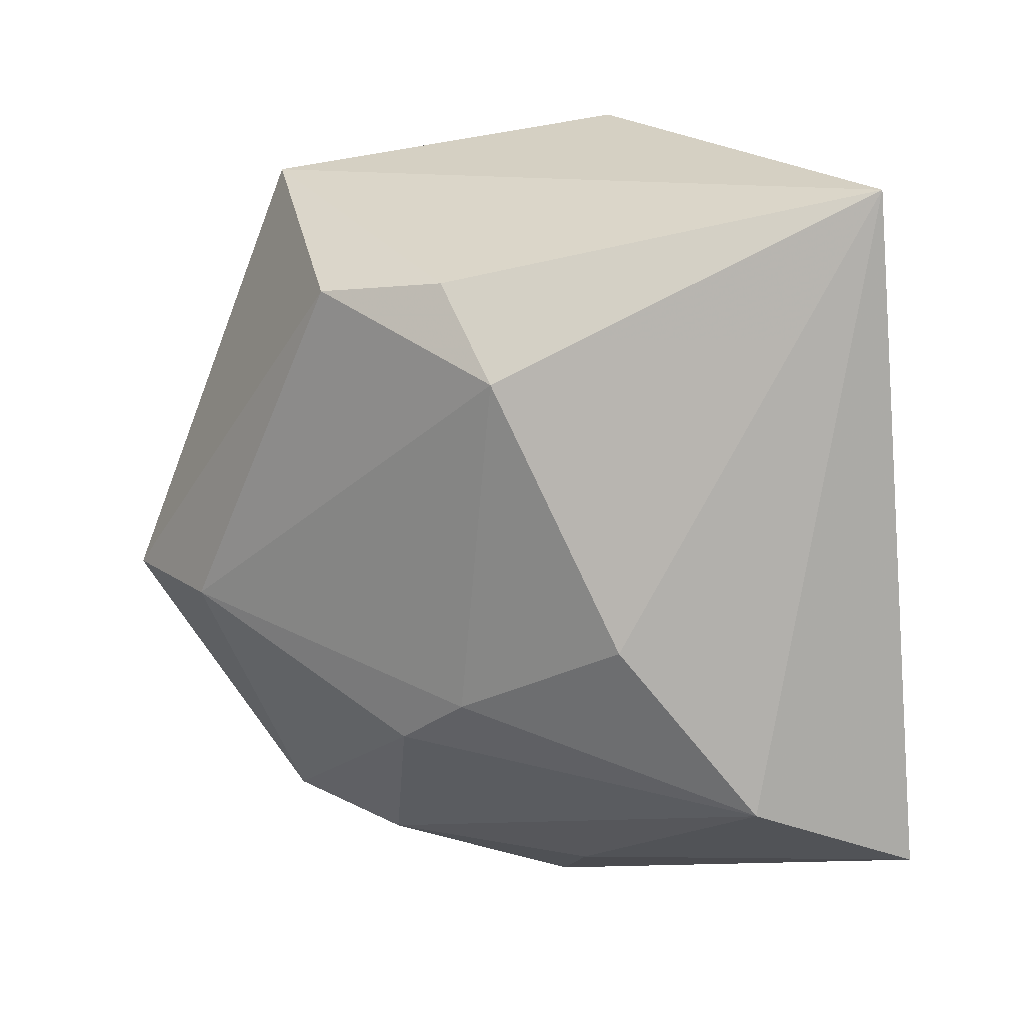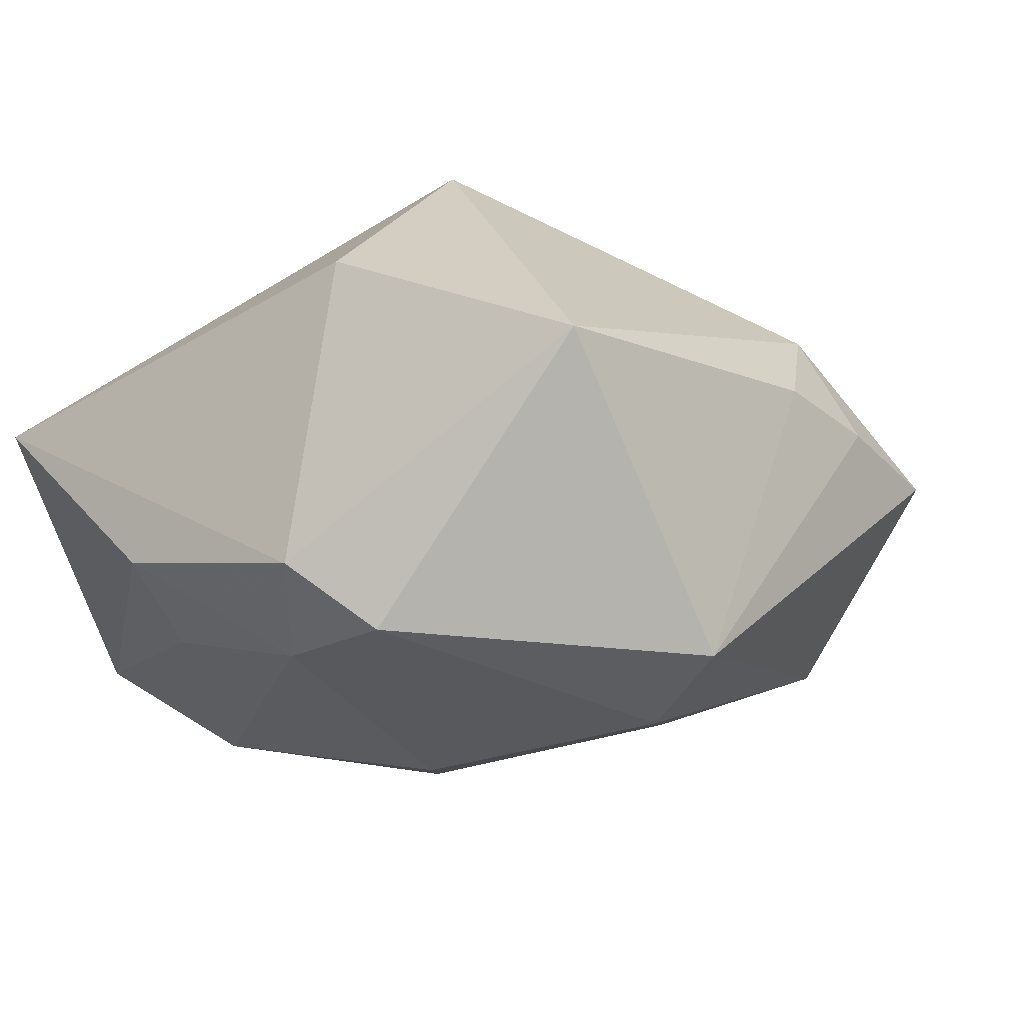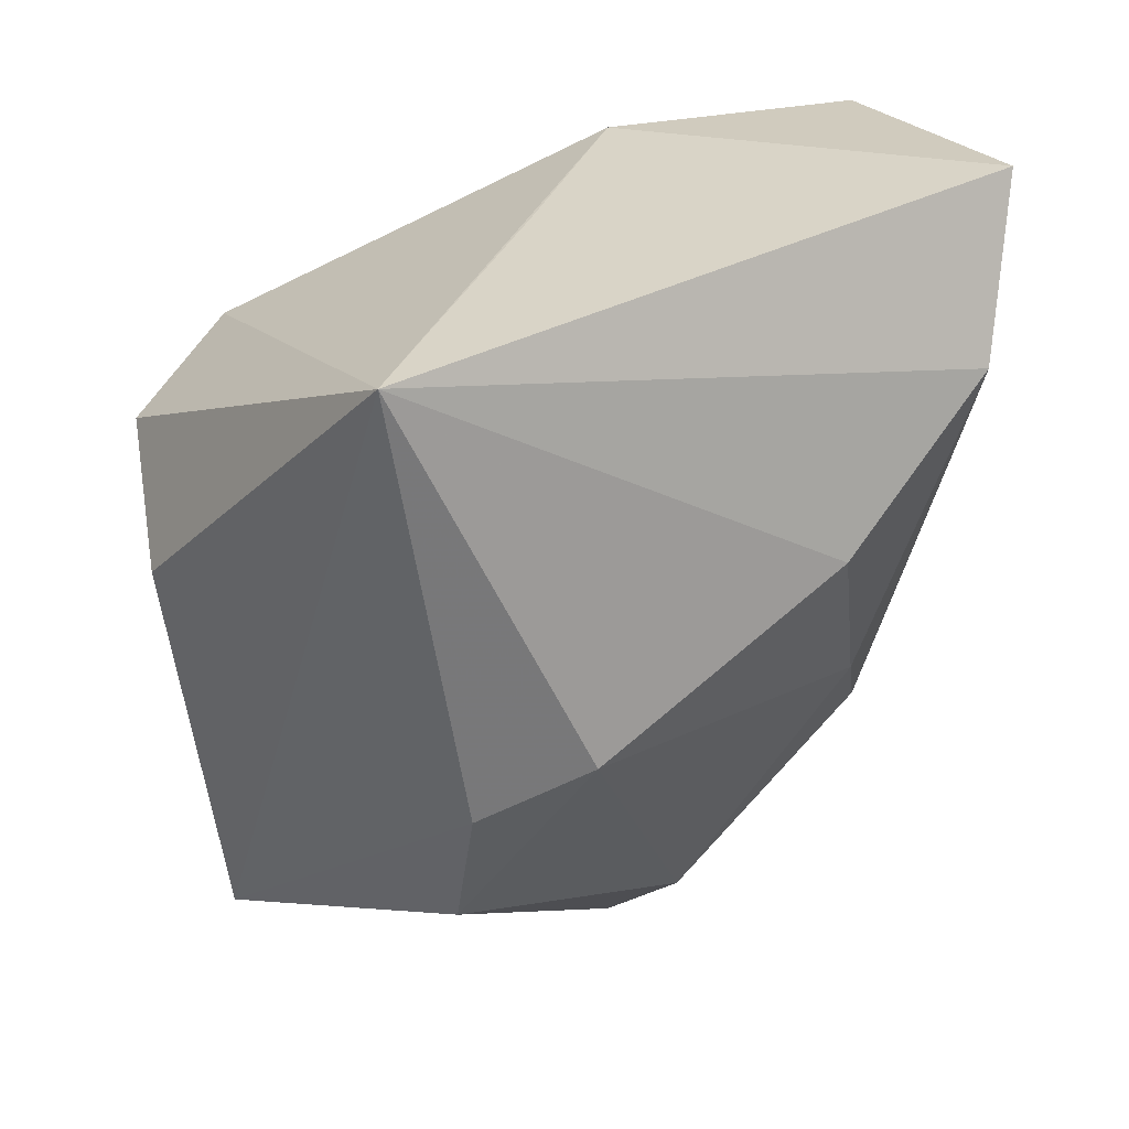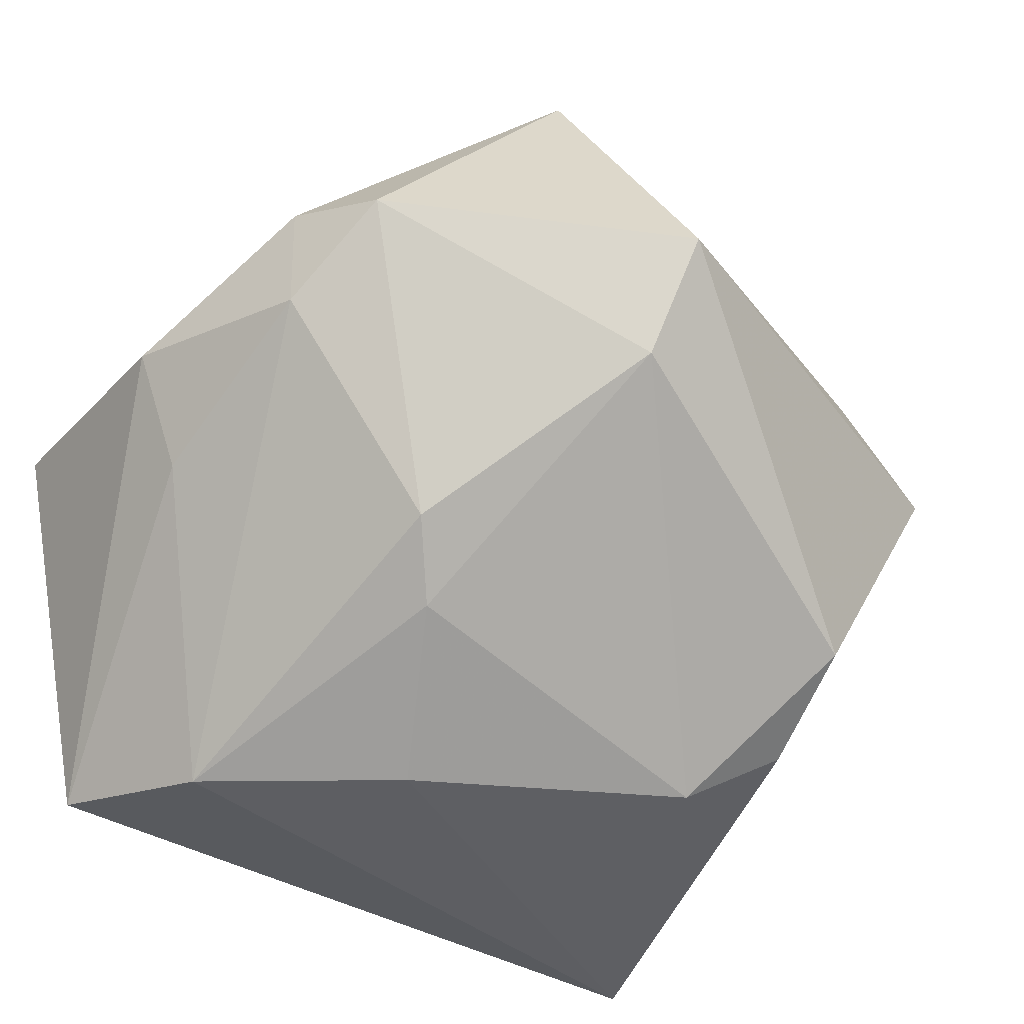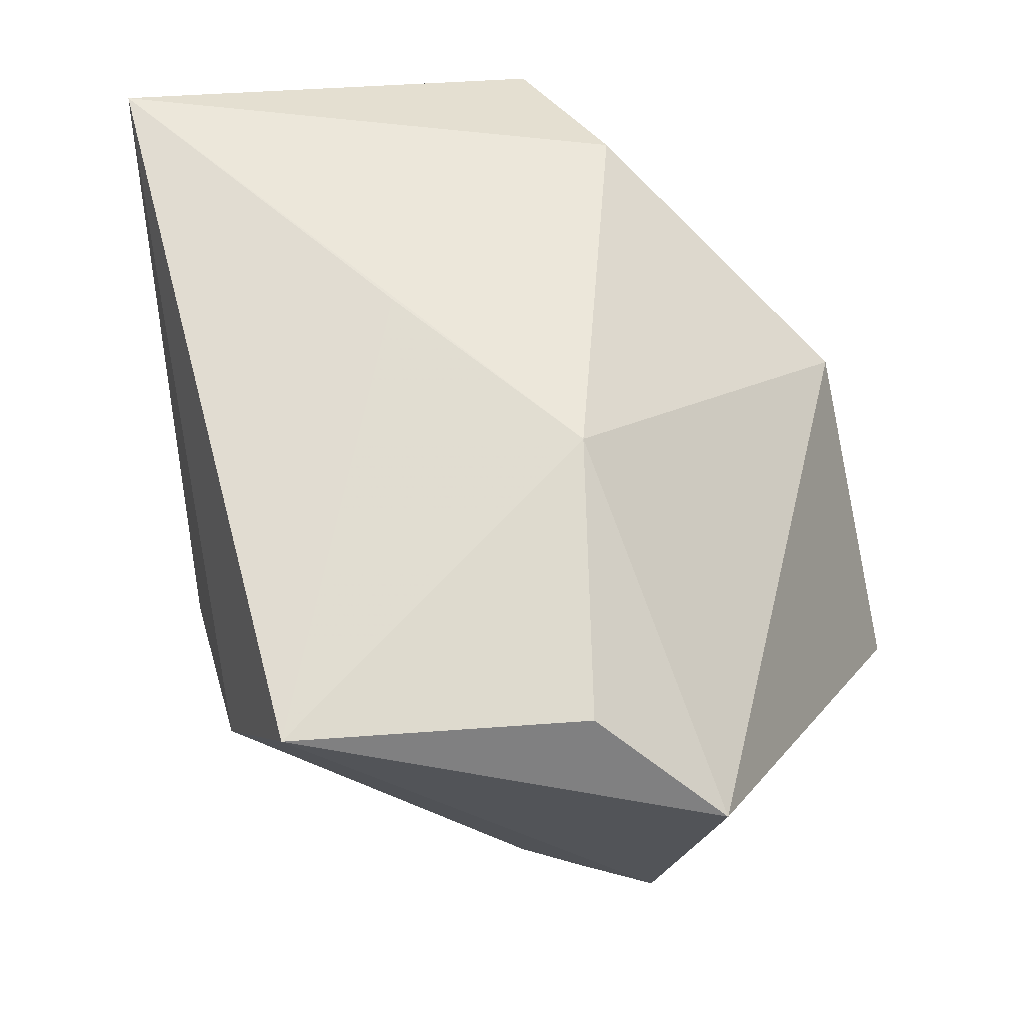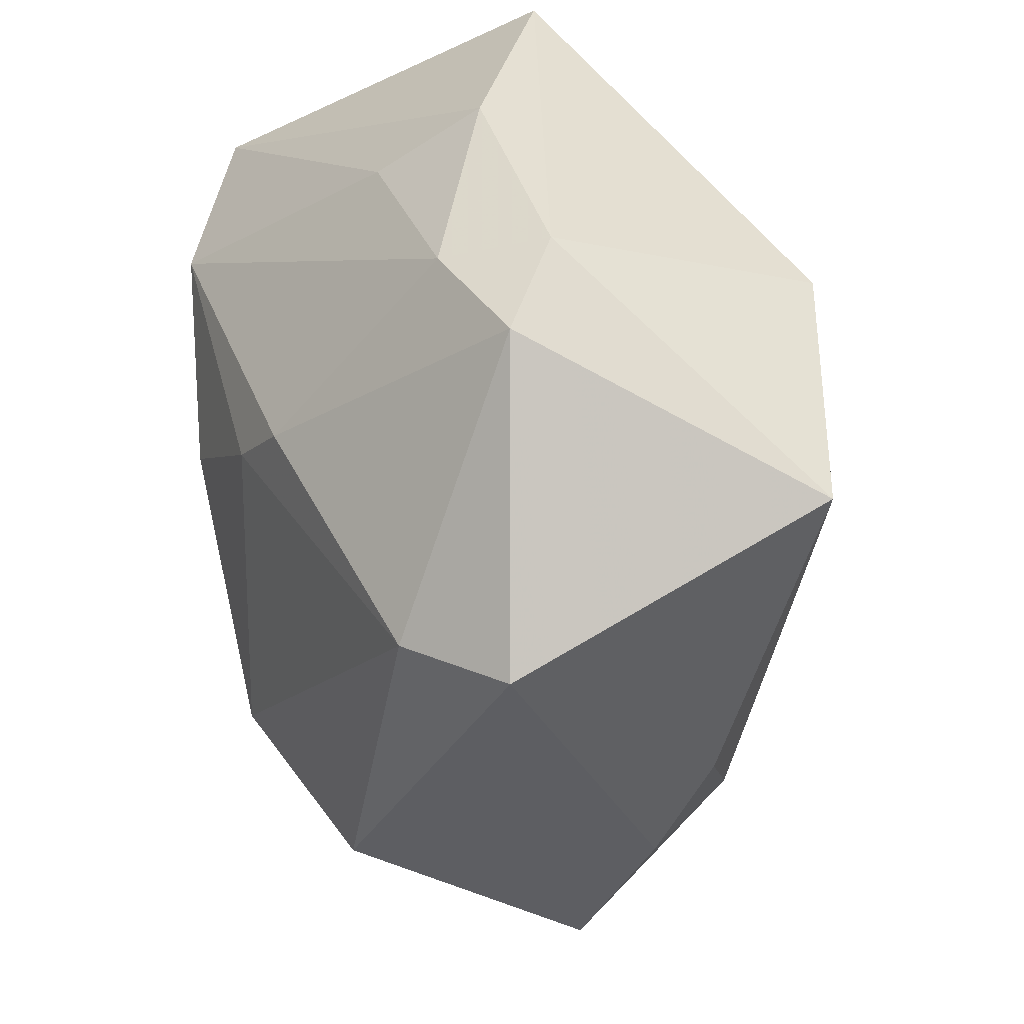
<metadata>
{"format":"obj","ext":"obj","renderer":"f3d","projection":"perspective","resolution":1024,"background":"white","views":[{"elev":-75.9,"azim":89.3,"up":"+Z"},{"elev":23.5,"azim":-36.7,"up":"+Z"},{"elev":23.4,"azim":143.3,"up":"+Y"},{"elev":-46.4,"azim":-35.5,"up":"+Z"},{"elev":71.1,"azim":-104.3,"up":"+Y"},{"elev":-58.9,"azim":-81.5,"up":"+Y"}]}
</metadata>
<code>
v 0.03212 -0.01831 0.01064
v -0.01262 -0.009455 -0.02313
v 0.02504 -0.02885 0.01114
v -0.03119 0.03303 -0.000115
v -0.02666 0.03303 -0.0249
v 0.002909 0.008817 0.03247
v -0.00559 -0.04281 0.001764
v 0.009724 0.03076 -0.00717
v 0.03654 0.01406 0.01142
v -0.02157 -0.007289 0.03247
v -0.01253 -0.03094 0.03098
v -0.03089 -0.02683 0.005524
v 0.02847 -0.00972 0.01643
v -0.004957 0.004815 -0.03038
v 0.04037 0.004132 0.003026
v 0.02579 -0.0227 -0.01862
v -0.01719 -0.01503 -0.01859
v 0.01633 -0.0286 0.01774
v -0.03469 -0.01796 0.009687
v 0.03645 0.0272 -0.02551
v -0.03341 -0.01641 -0.000554
v -0.03993 0.02501 0.009264
v 0.02497 0.01954 0.01644
v -0.00608 -0.03563 -0.007995
v -0.03982 0.001299 0.003999
v 0.01923 -0.007024 -0.02888
v -0.007573 0.03303 0.005212
v -0.03416 0.00302 -0.006706
v 0.02443 -0.02031 0.01844
v 0.03462 -0.02815 0.002662
v -0.02075 0.01785 -0.02937
v 0.02737 -0.01162 -0.02328
f 6 22 10
f 10 11 6
f 6 11 29
f 19 10 22
f 11 10 19
f 27 22 6
f 27 20 8
f 18 11 7
f 18 29 11
f 30 20 15
f 7 16 30
f 14 20 26
f 24 16 7
f 24 26 16
f 25 19 22
f 7 11 12
f 11 19 12
f 12 24 7
f 17 24 12
f 23 27 6
f 20 27 23
f 32 30 16
f 20 30 32
f 16 26 32
f 32 26 20
f 29 18 3
f 3 30 29
f 3 18 7
f 7 30 3
f 6 29 13
f 2 24 17
f 26 24 2
f 14 26 2
f 19 25 21
f 21 12 19
f 21 25 28
f 17 12 21
f 5 25 22
f 28 25 5
f 5 27 8
f 8 20 5
f 15 20 9
f 20 23 9
f 9 23 6
f 6 13 9
f 29 30 1
f 1 13 29
f 1 9 13
f 1 30 15
f 15 9 1
f 22 27 4
f 4 5 22
f 27 5 4
f 31 20 14
f 31 5 20
f 14 2 31
f 31 2 17
f 17 21 31
f 28 5 31
f 31 21 28

</code>
